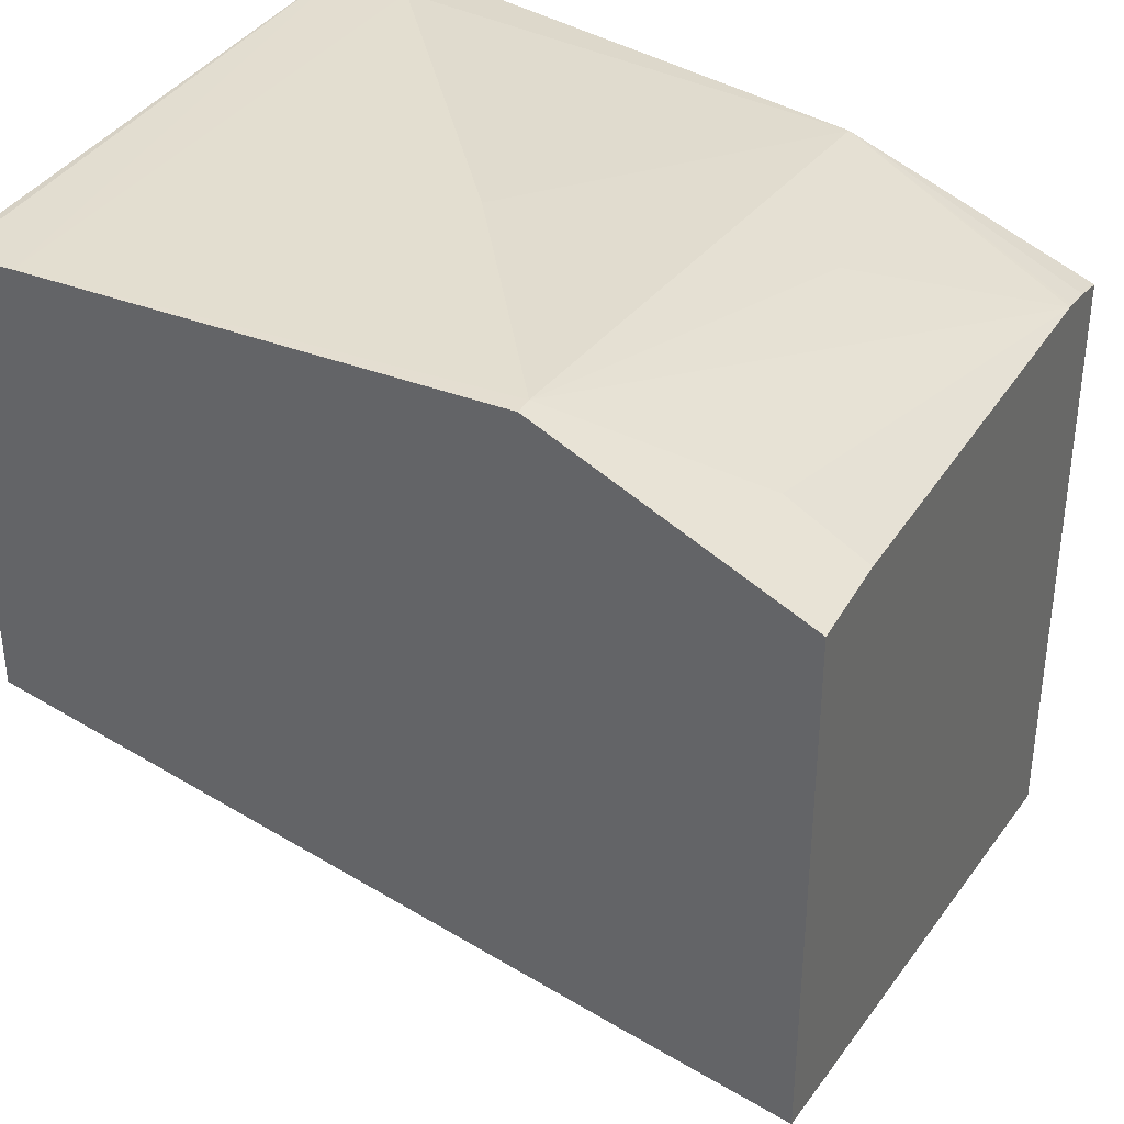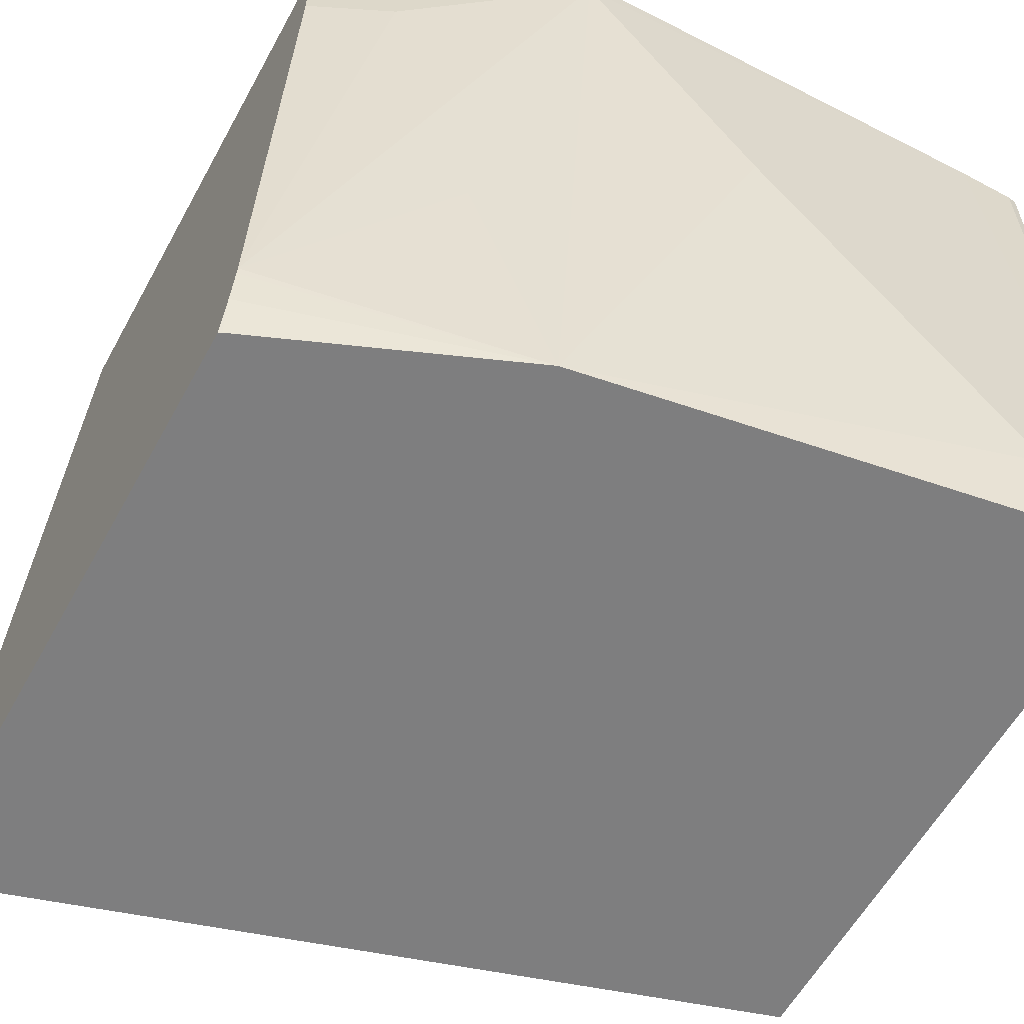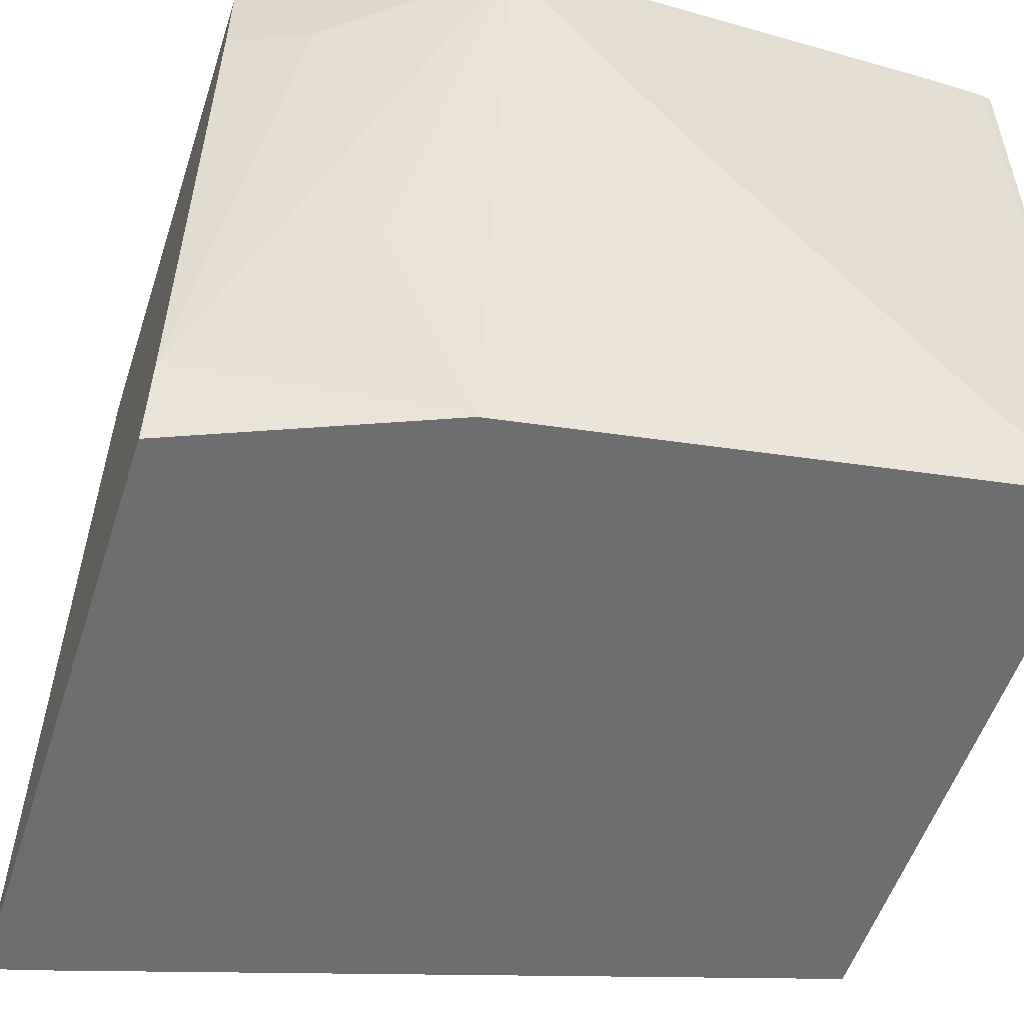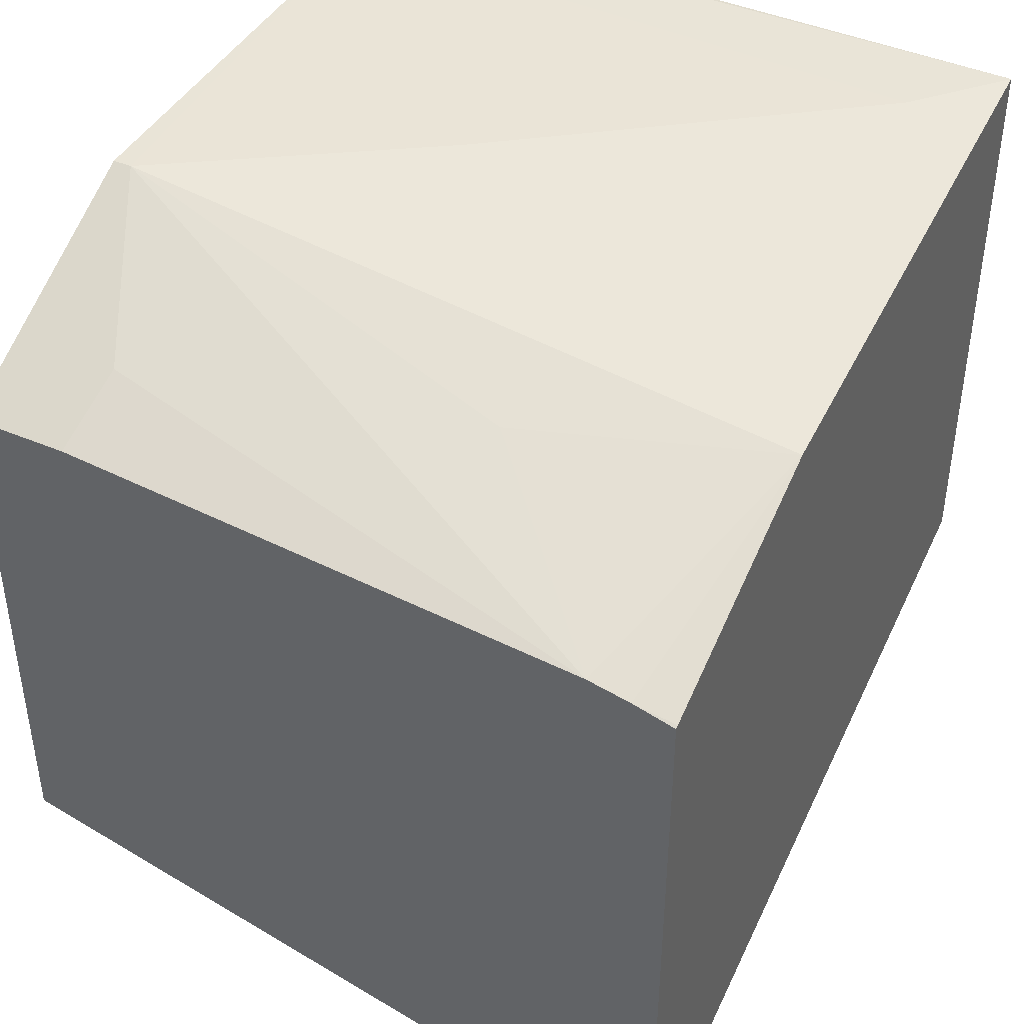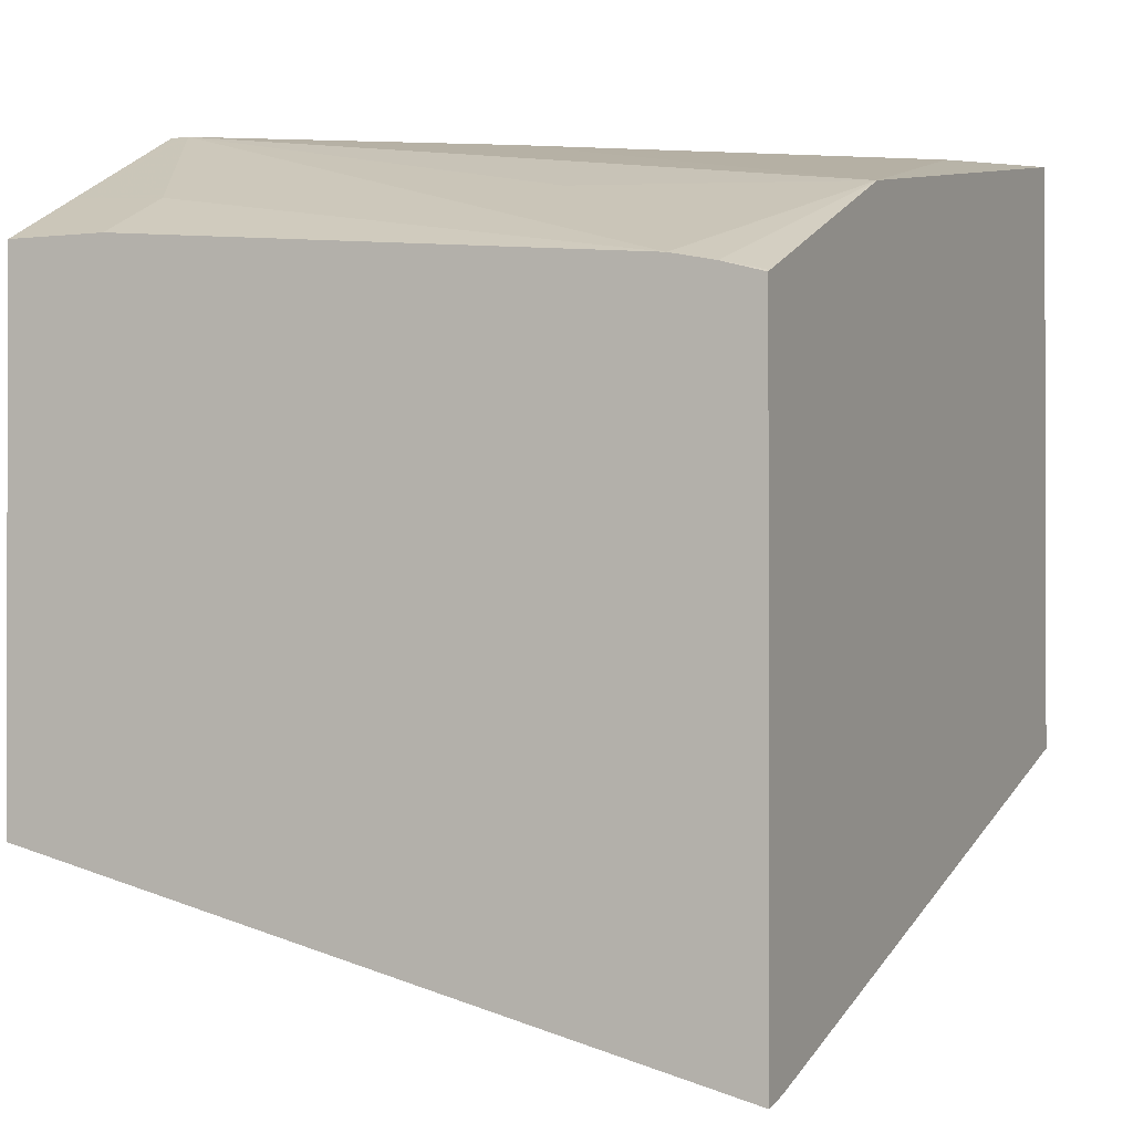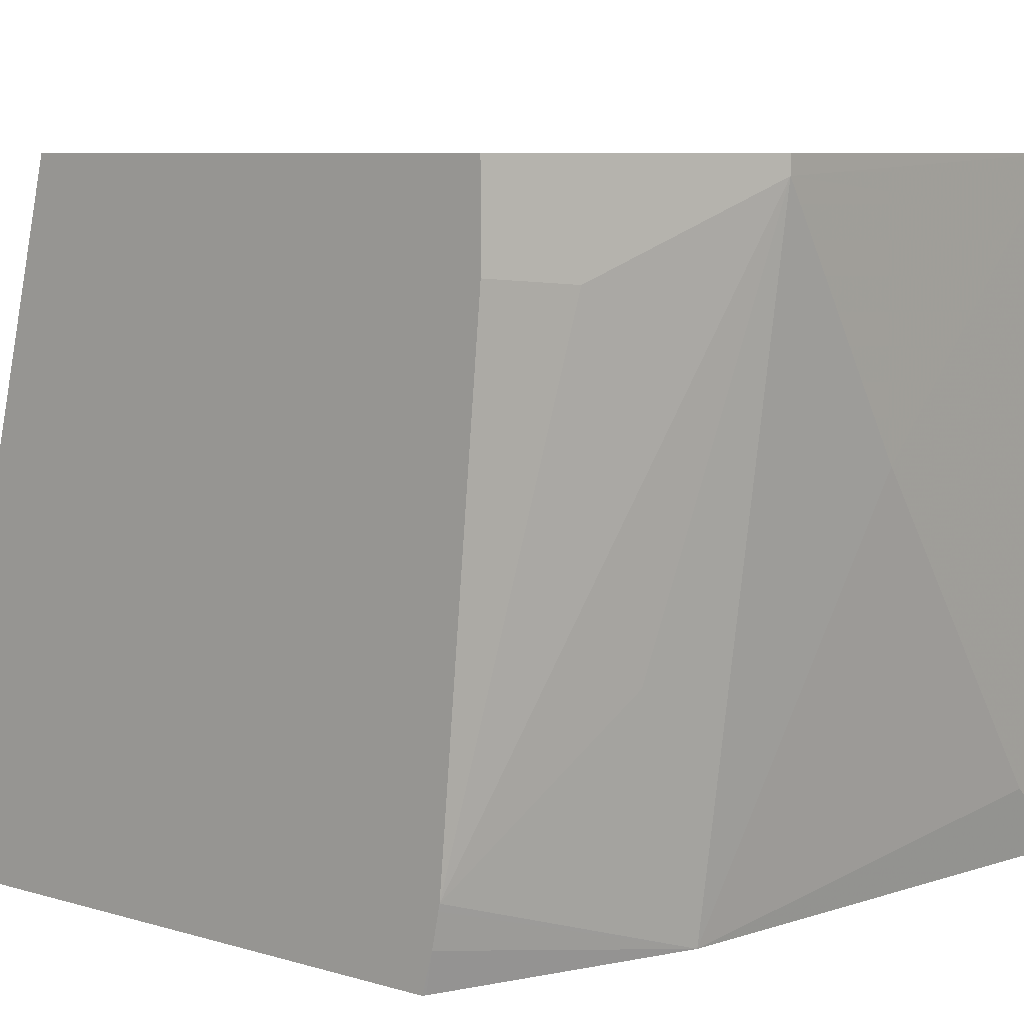
<metadata>
{"format":"obj","ext":"obj","renderer":"f3d","projection":"perspective","resolution":1024,"background":"white","views":[{"elev":35.7,"azim":-154.2,"up":"+Z"},{"elev":-59.4,"azim":-28.8,"up":"+Y"},{"elev":-54.4,"azim":-18.0,"up":"+Y"},{"elev":42.2,"azim":-62.8,"up":"+Z"},{"elev":-0.9,"azim":-64.7,"up":"+Z"},{"elev":7.8,"azim":-51.1,"up":"+Y"}]}
</metadata>
<code>
v -0.1582 -0.6018 0.3822
v -0.1582 -0.5816 0.3822
v -0.1582 -0.7083 0.3729
v -0.1419 -0.6033 0.3903
v -0.1381 -0.5816 0.3923
v -0.1582 -0.5816 0.2758
v -0.1582 -0.7097 0.3726
v -0.1064 -0.7254 0.3903
v -0.1242 -0.6742 0.3903
v -0.1064 -0.5855 0.4081
v -0.1142 -0.5816 0.4042
v -0.125 -0.5816 0.2847
v -0.1242 -0.5855 0.2839
v -0.1524 -0.7254 0.2411
v -0.1582 -0.7254 0.2398
v -0.1582 -0.7169 0.3712
v -0.1576 -0.7254 0.3692
v -8.827e-05 -0.7254 0.4081
v -0.01775 -0.7097 0.4081
v -0.07098 -0.6388 0.4081
v -0.01387 -0.5816 0.41
v -0.1064 -0.5816 0.4081
v -8.827e-05 -0.5816 0.3194
v -8.827e-05 -0.7254 0.2881
v -8.827e-05 -0.6565 0.3016
v -0.1582 -0.7254 0.3689
v -8.827e-05 -0.5816 0.4097
v -0.001946 -0.5816 0.41
f 8 10 9
f 8 20 10
f 8 19 20
f 8 18 19
f 8 15 14
f 8 14 24
f 8 26 15
f 10 20 21
f 8 17 26
f 8 24 18
f 10 21 22
f 18 28 21
f 12 23 13
f 13 23 14
f 14 23 25
f 14 25 24
f 16 26 17
f 18 27 28
f 18 21 19
f 18 24 25
f 18 25 23
f 18 23 27
f 19 21 20
f 10 22 11
f 7 16 8
f 8 16 17
f 6 13 14
f 6 14 15
f 1 2 6
f 1 6 15
f 1 15 26
f 1 26 16
f 1 16 7
f 1 7 3
f 1 4 5
f 1 5 2
f 2 5 11
f 2 11 22
f 2 22 21
f 1 3 4
f 2 28 27
f 2 27 23
f 2 23 12
f 2 12 6
f 6 12 13
f 3 7 8
f 3 8 9
f 3 9 10
f 3 10 4
f 4 10 5
f 5 10 11
f 2 21 28

</code>
